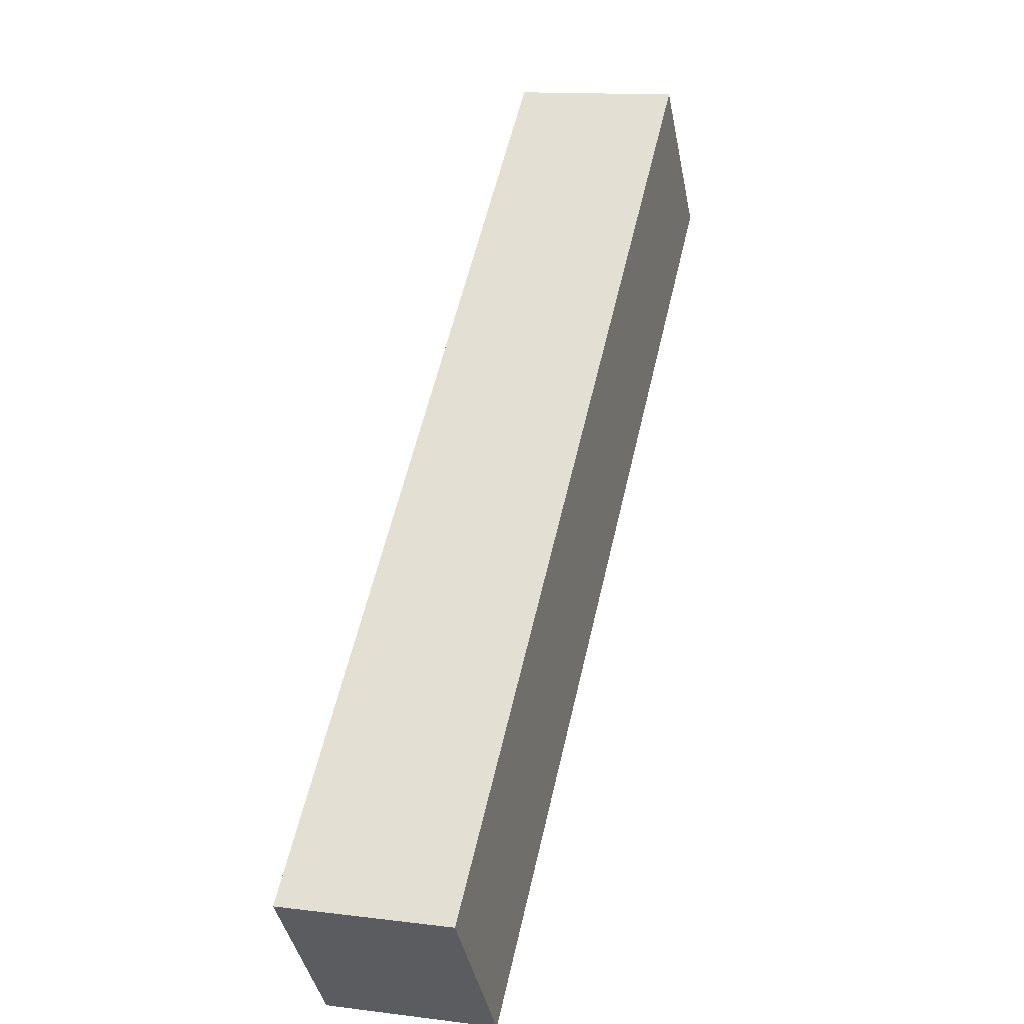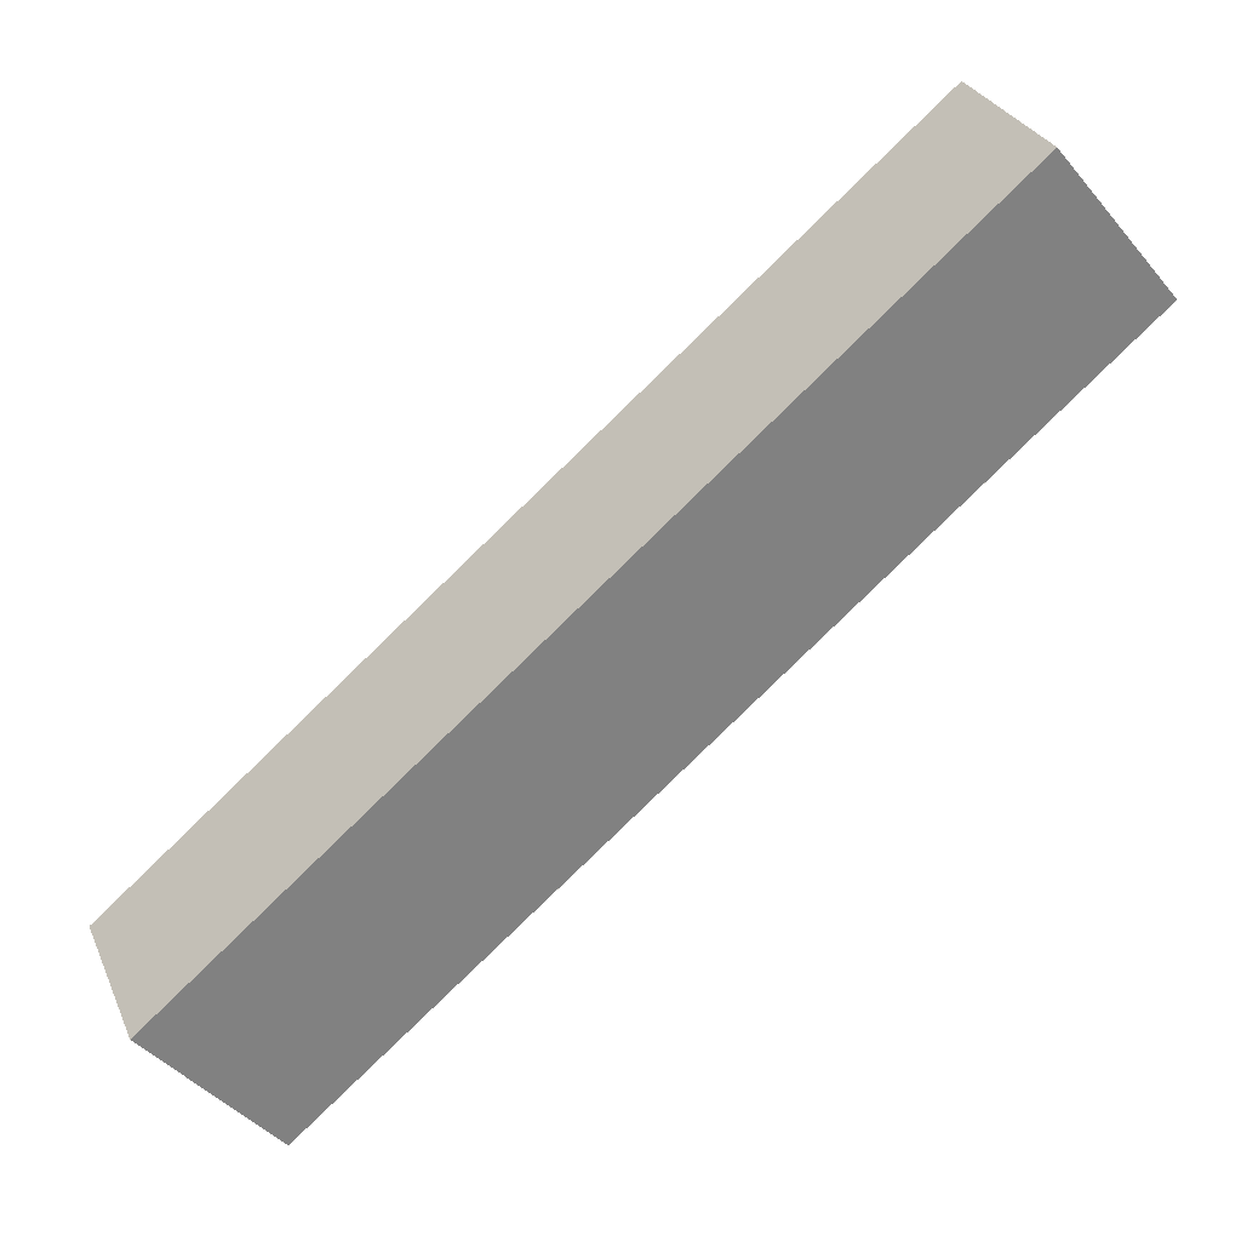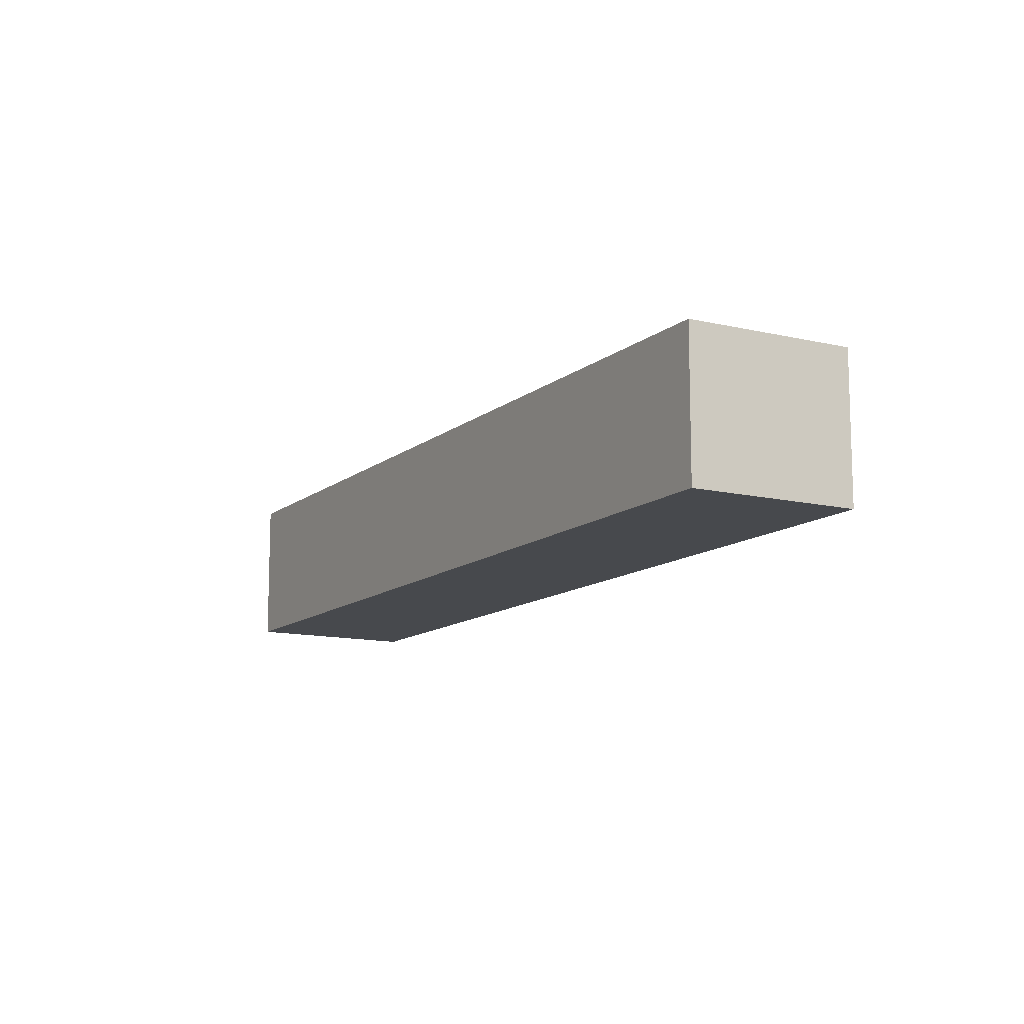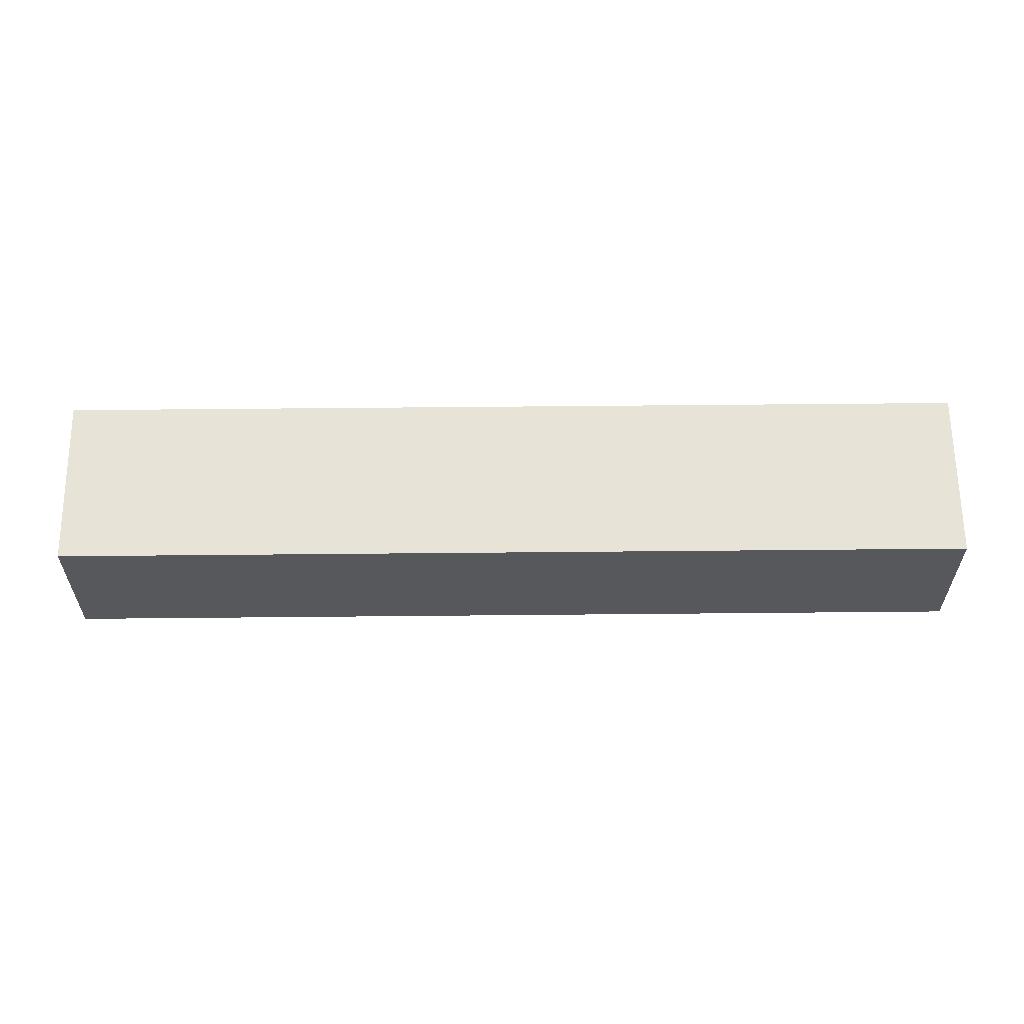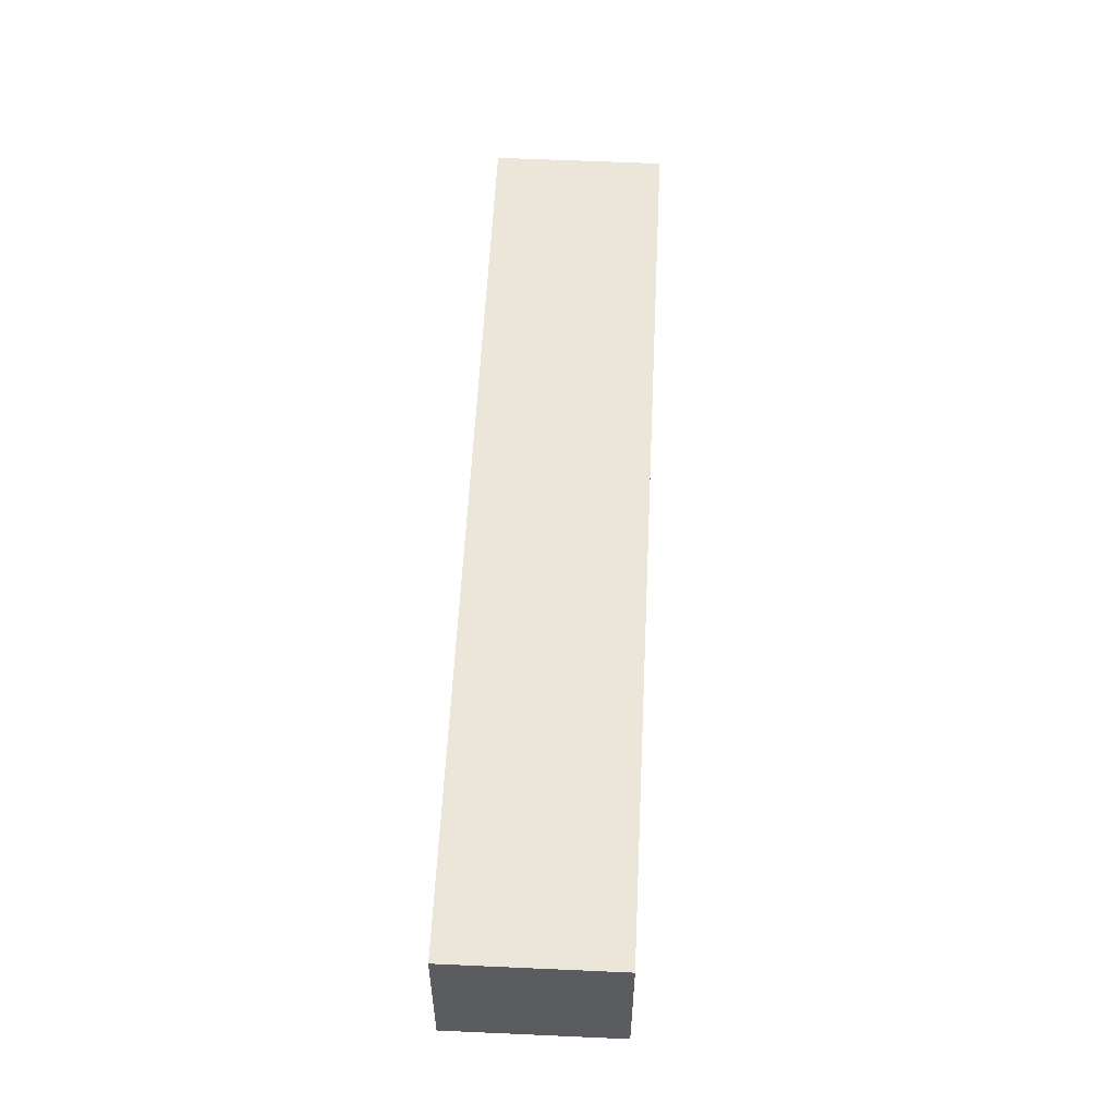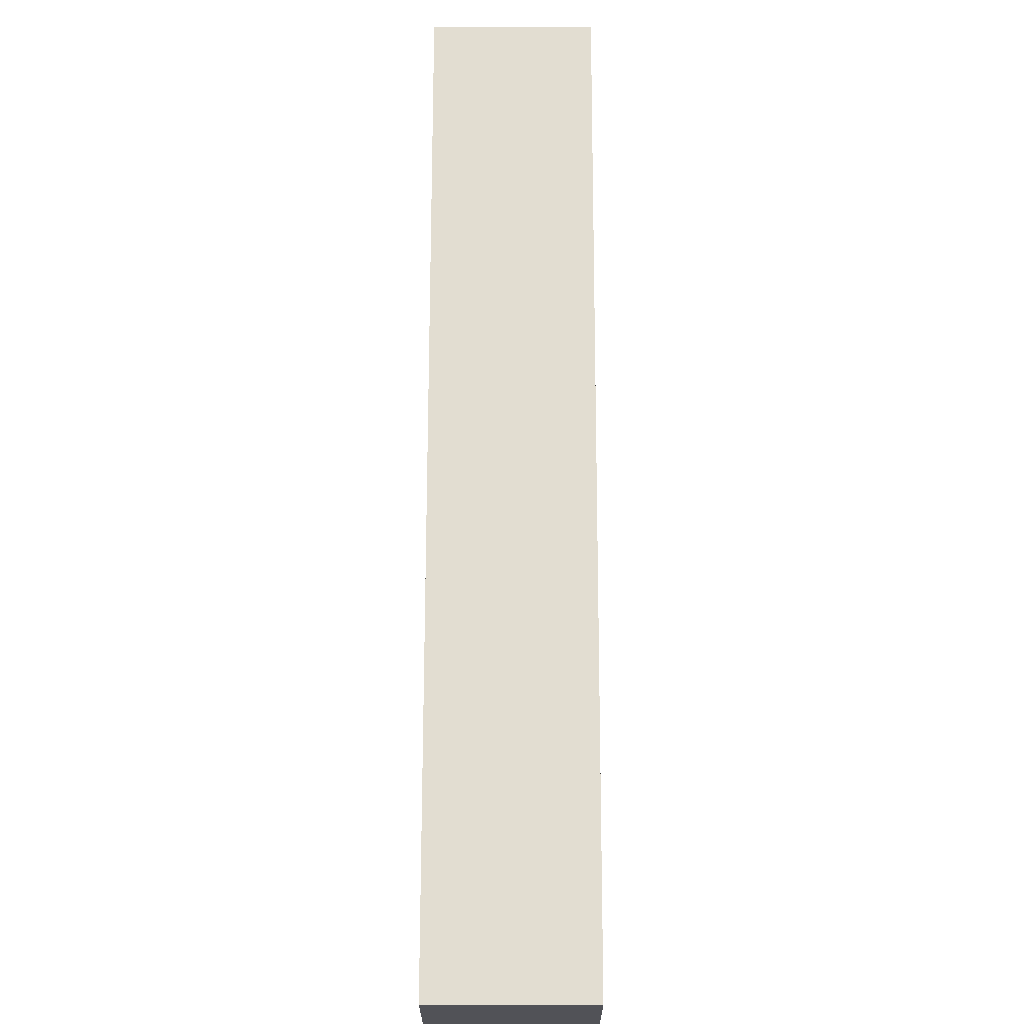
<metadata>
{"format":"obj","ext":"obj","renderer":"f3d","projection":"perspective","resolution":1024,"background":"white","views":[{"elev":13.1,"azim":106.3,"up":"+Z"},{"elev":29.9,"azim":159.4,"up":"+Z"},{"elev":-12.1,"azim":100.4,"up":"+Y"},{"elev":61.8,"azim":39.3,"up":"+Y"},{"elev":56.3,"azim":-47.4,"up":"+Y"},{"elev":28.7,"azim":90.1,"up":"+Z"}]}
</metadata>
<code>
v  0 20.92 1.281e-15
v  101.2 20.92 -81.04
v  99.52 20.92 -83.07
v  115 20.92 -64.42
v  15.56 20.92 18.62
v  6.468 20.92 7.737
v  11.25 20.92 13.46
v  15.56 -1.14e-15 18.62
v  115 3.944e-15 -64.42
v  101.2 4.962e-15 -81.04
v  99.52 5.087e-15 -83.07
v  0 0 0
v  11.25 -8.241e-16 13.46
v  6.468 -4.738e-16 7.737
g defaultobject
f 1 2 3
f 2 1 4
f 4 1 5
f 5 1 6
f 5 6 7
f 8 4 5
f 4 8 9
f 9 2 4
f 2 9 10
f 2 10 3
f 3 10 11
f 11 1 3
f 1 11 12
f 12 6 1
f 6 12 7
f 7 12 5
f 5 12 8
f 8 12 13
f 13 12 14
f 10 12 11
f 12 10 9
f 12 9 8
f 12 8 14
f 14 8 13

</code>
